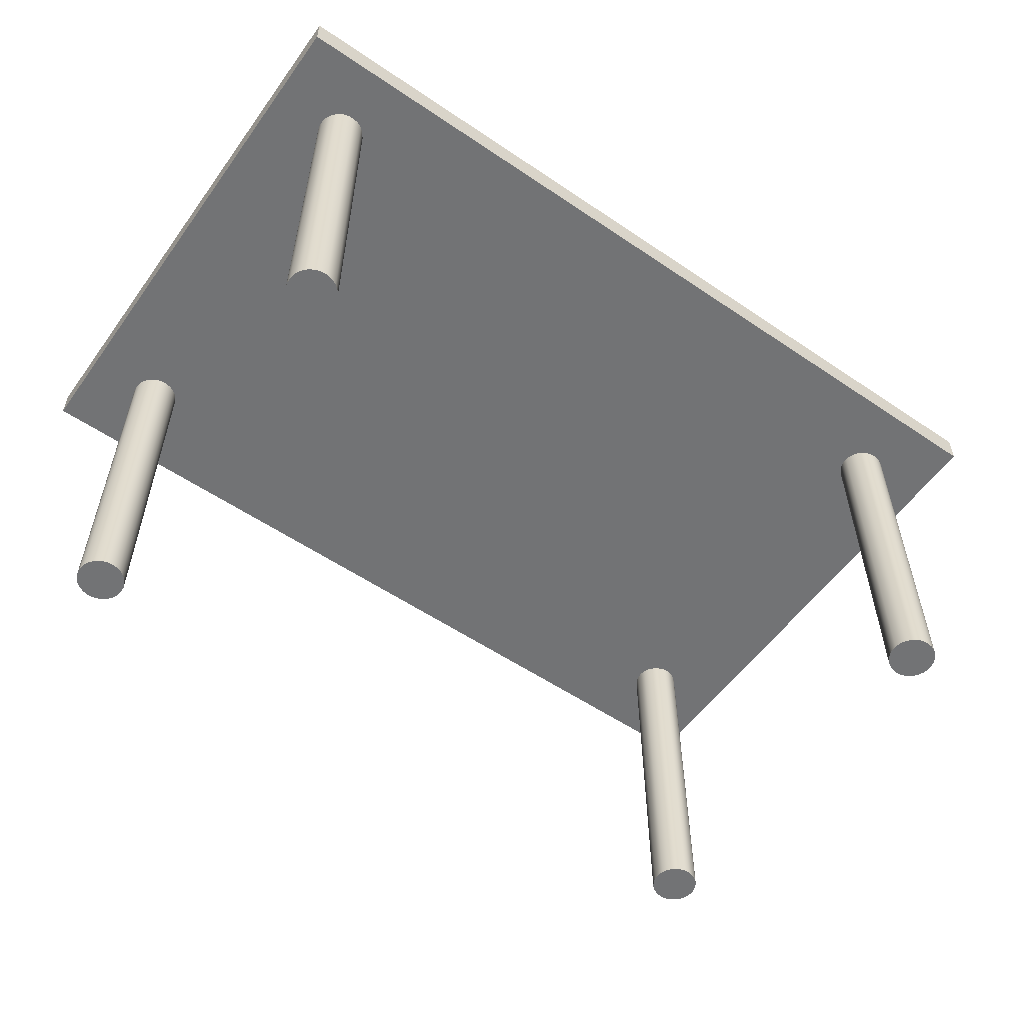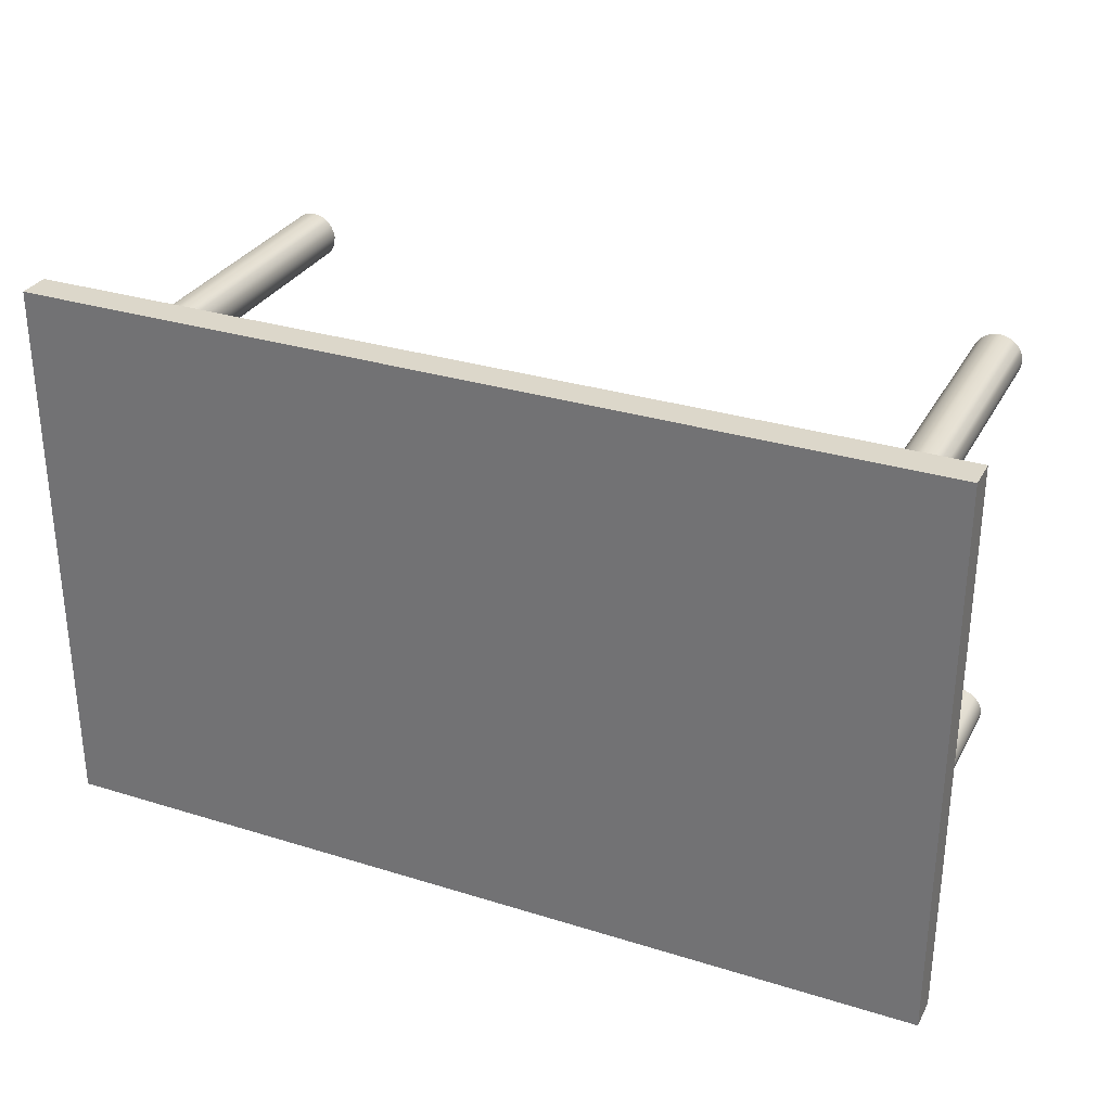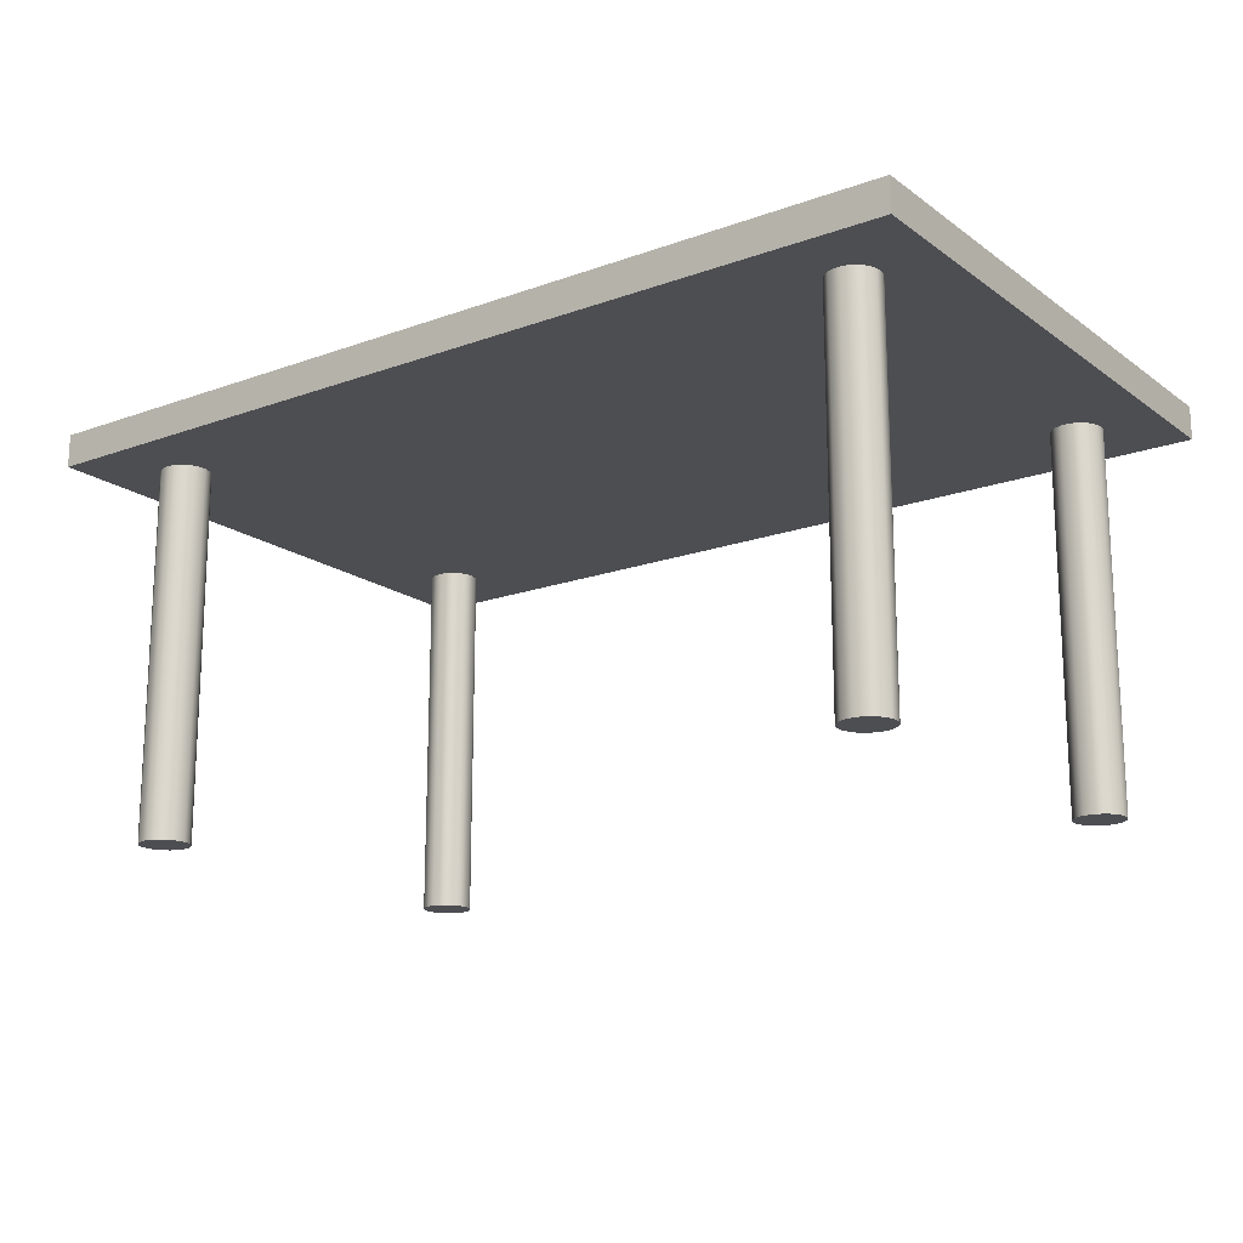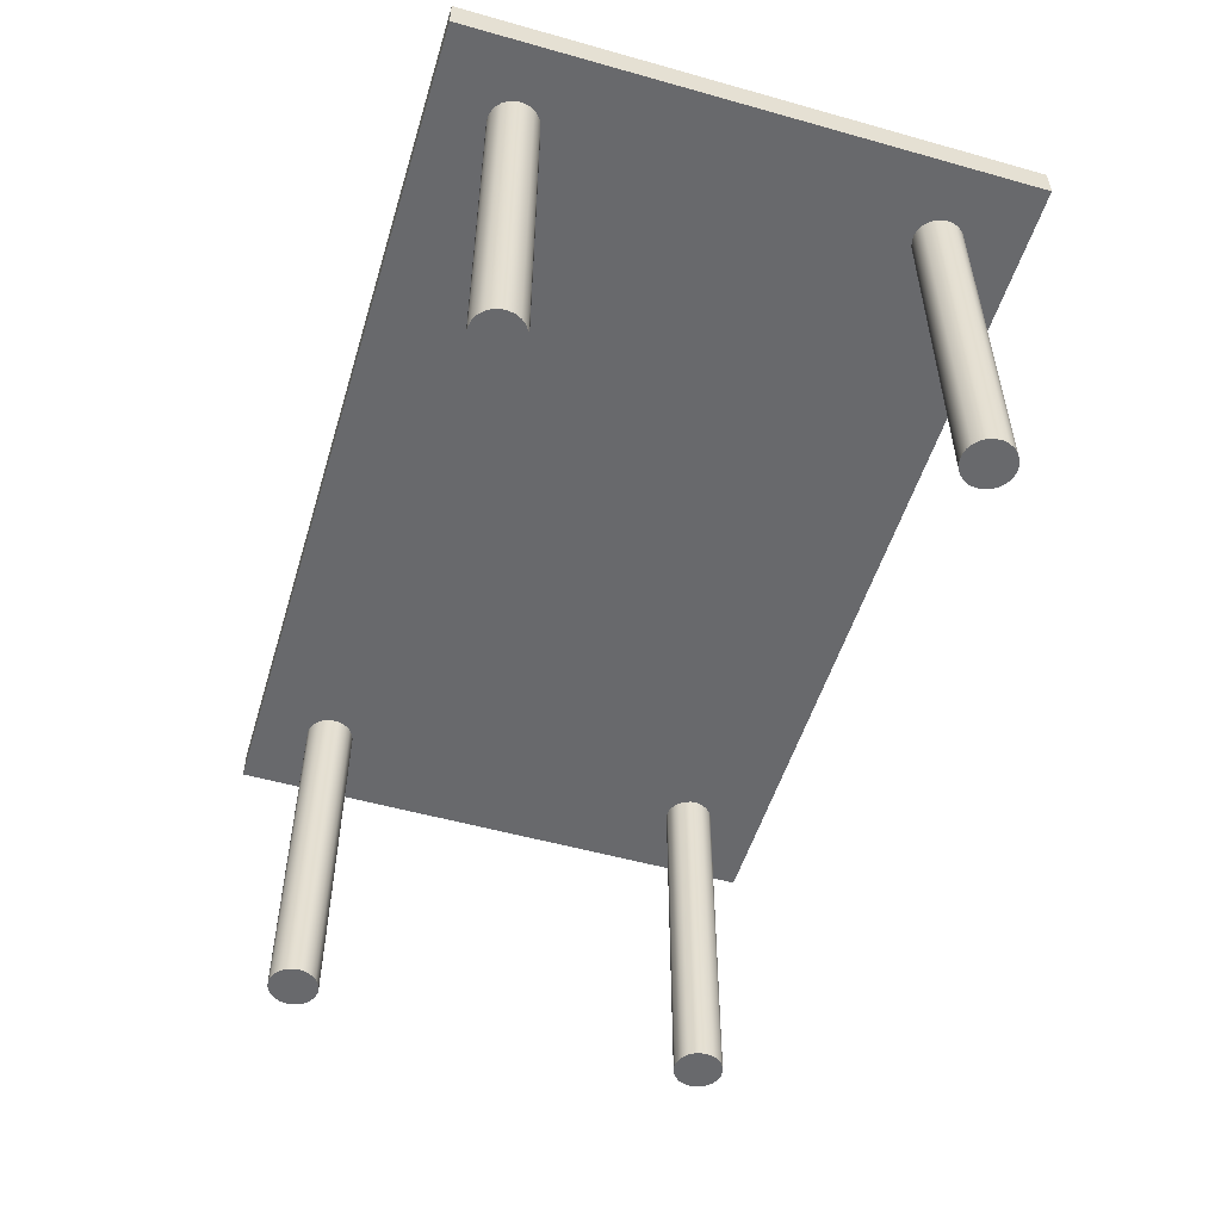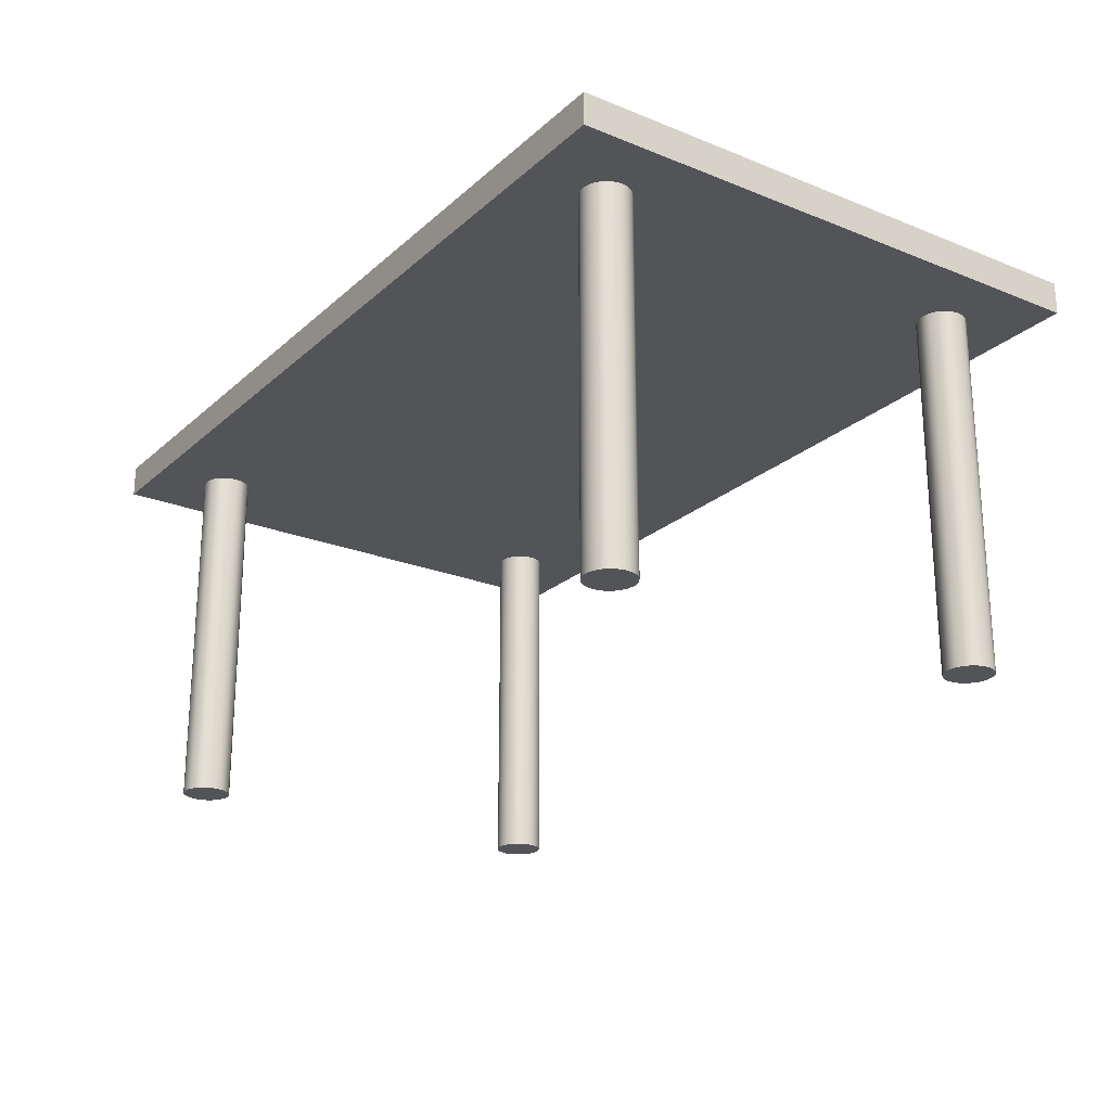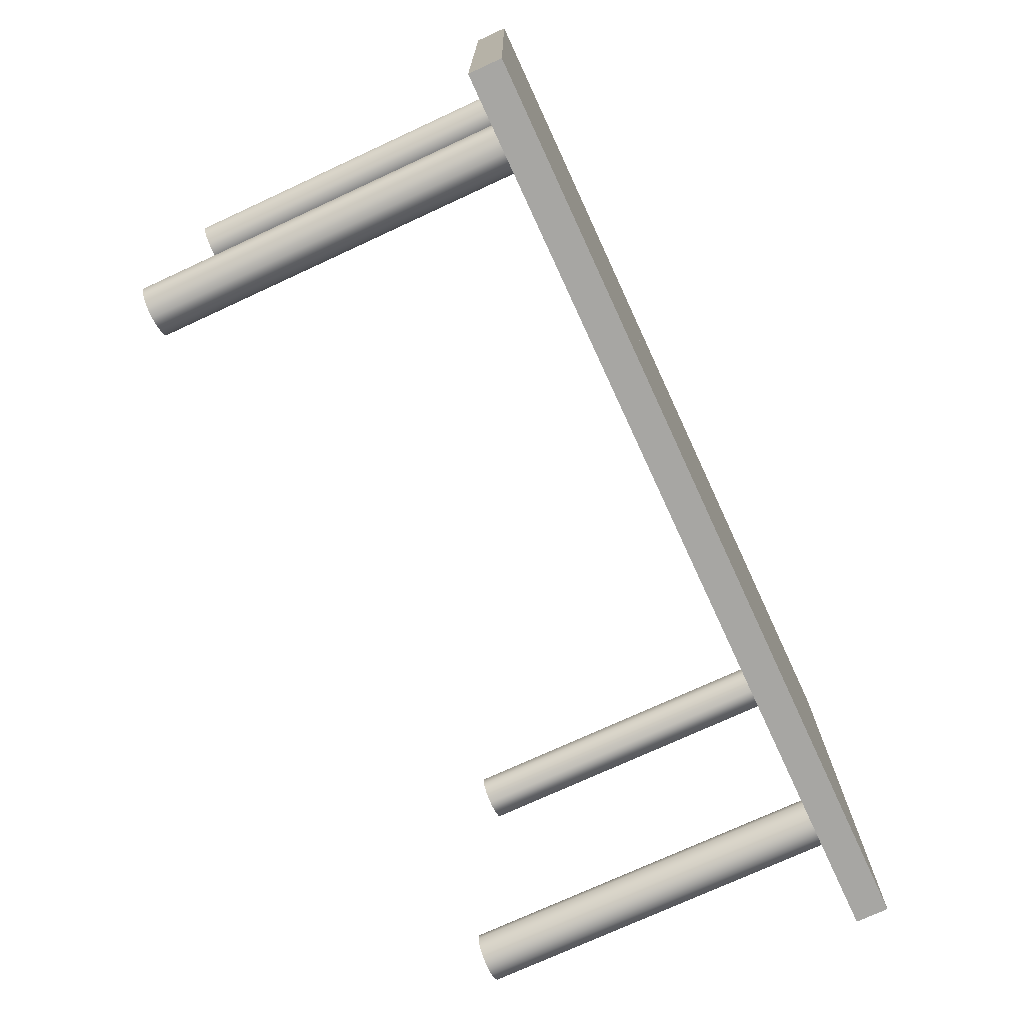
<metadata>
{"format":"obj","ext":"obj","renderer":"f3d","projection":"perspective","resolution":1024,"background":"white","views":[{"elev":-55.9,"azim":144.6,"up":"+Y"},{"elev":30.5,"azim":-155.8,"up":"+Z"},{"elev":-17.2,"azim":35.8,"up":"+Y"},{"elev":-52.7,"azim":73.2,"up":"+Y"},{"elev":-22.8,"azim":-124.5,"up":"+Y"},{"elev":-74.1,"azim":114.8,"up":"+Z"}]}
</metadata>
<code>
v  -32.59 0 17.33
v  -32.69 0 16.82
v  -32.65 0 16.3
v  -32.49 0 15.8
v  -32.35 0 17.8
v  -32.19 0 15.37
v  -32.01 0 18.19
v  -31.8 0 15.02
v  -31.57 0 18.49
v  -31.33 0 14.79
v  -31.08 0 18.65
v  -30.82 0 14.69
v  -30.56 0 18.69
v  -30.3 0 14.72
v  -30.04 0 18.59
v  -29.8 0 14.89
v  -29.57 0 18.35
v  -29.37 0 15.18
v  -29.18 0 18.01
v  -29.02 0 15.57
v  -28.89 0 17.57
v  -28.79 0 16.04
v  -28.72 0 17.08
v  -28.69 0 16.56
v  -32.59 0 -16.02
v  -32.69 0 -16.53
v  -32.65 0 -17.05
v  -32.49 0 -17.55
v  -32.35 0 -15.55
v  -32.19 0 -17.98
v  -32.01 0 -15.15
v  -31.8 0 -18.33
v  -31.57 0 -14.86
v  -31.33 0 -18.56
v  -31.08 0 -14.7
v  -30.82 0 -18.66
v  -30.56 0 -14.66
v  -30.3 0 -18.63
v  -30.04 0 -14.76
v  -29.8 0 -18.46
v  -29.57 0 -14.99
v  -29.37 0 -18.17
v  -29.18 0 -15.34
v  -29.02 0 -17.77
v  -28.89 0 -15.78
v  -28.79 0 -17.31
v  -28.72 0 -16.27
v  -28.69 0 -16.79
v  28.77 0 17.33
v  28.67 0 16.82
v  28.7 0 16.3
v  28.87 0 15.8
v  29 0 17.8
v  29.16 0 15.37
v  29.35 0 18.19
v  29.55 0 15.02
v  29.78 0 18.49
v  30.02 0 14.79
v  30.28 0 18.65
v  30.53 0 14.69
v  30.8 0 18.69
v  31.06 0 14.72
v  31.31 0 18.59
v  31.55 0 14.89
v  31.78 0 18.35
v  31.99 0 15.18
v  32.17 0 18.01
v  32.33 0 15.57
v  32.46 0 17.57
v  32.56 0 16.04
v  32.63 0 17.08
v  32.67 0 16.56
v  28.75 0 -16.02
v  28.64 0 -16.53
v  28.68 0 -17.05
v  28.85 0 -17.55
v  28.98 0 -15.55
v  29.14 0 -17.98
v  29.32 0 -15.16
v  29.53 0 -18.33
v  29.76 0 -14.86
v  30 0 -18.56
v  30.25 0 -14.7
v  30.51 0 -18.66
v  30.78 0 -14.66
v  31.03 0 -18.63
v  31.29 0 -14.76
v  31.53 0 -18.46
v  31.76 0 -15
v  31.96 0 -18.17
v  32.15 0 -15.34
v  32.31 0 -17.78
v  32.44 0 -15.78
v  32.54 0 -17.31
v  32.61 0 -16.27
v  32.64 0 -16.79
v  -32.65 30.06 -17.05
v  -32.69 30.06 -16.53
v  -32.59 30.06 -16.02
v  -32.49 30.06 -17.55
v  -32.35 30.06 -15.55
v  -32.19 30.06 -17.98
v  -32.01 30.06 -15.15
v  -31.8 30.06 -18.33
v  -31.57 30.06 -14.86
v  -31.33 30.06 -18.56
v  -31.08 30.06 -14.7
v  -30.82 30.06 -18.66
v  -30.56 30.06 -14.66
v  -30.3 30.06 -18.63
v  -30.04 30.06 -14.76
v  -29.8 30.06 -18.46
v  -29.57 30.06 -14.99
v  -29.37 30.06 -18.17
v  -29.18 30.06 -15.34
v  -29.02 30.06 -17.77
v  -28.89 30.06 -15.78
v  -28.79 30.06 -17.31
v  -28.72 30.06 -16.27
v  -28.69 30.06 -16.79
v  -32.65 30.06 16.3
v  -32.69 30.06 16.82
v  -32.59 30.06 17.33
v  -32.49 30.06 15.8
v  -32.35 30.06 17.8
v  -32.19 30.06 15.37
v  -32.01 30.06 18.19
v  -31.8 30.06 15.02
v  -31.57 30.06 18.49
v  -31.33 30.06 14.79
v  -31.08 30.06 18.65
v  -30.82 30.06 14.69
v  -30.56 30.06 18.69
v  -30.3 30.06 14.72
v  -30.04 30.06 18.59
v  -29.8 30.06 14.89
v  -29.57 30.06 18.35
v  -29.37 30.06 15.18
v  -29.18 30.06 18.01
v  -29.02 30.06 15.57
v  -28.89 30.06 17.57
v  -28.79 30.06 16.04
v  -28.72 30.06 17.08
v  -28.69 30.06 16.56
v  -37.19 30.06 23.19
v  -37.19 30.06 -23.19
v  37.19 30.06 -23.19
v  29.53 30.06 -18.33
v  30 30.06 -18.56
v  30.51 30.06 -18.66
v  31.03 30.06 -18.63
v  31.53 30.06 -18.46
v  31.96 30.06 -18.17
v  32.31 30.06 -17.78
v  32.54 30.06 -17.31
v  32.64 30.06 -16.79
v  32.67 30.06 16.56
v  37.19 30.06 23.19
v  32.63 30.06 17.08
v  32.46 30.06 17.57
v  32.17 30.06 18.01
v  31.78 30.06 18.35
v  31.31 30.06 18.59
v  30.8 30.06 18.69
v  30.28 30.06 18.65
v  29.78 30.06 18.49
v  29.35 30.06 18.19
v  29 30.06 17.8
v  28.77 30.06 17.33
v  28.67 30.06 16.82
v  28.64 30.06 -16.53
v  28.68 30.06 -17.05
v  28.85 30.06 -17.55
v  29.14 30.06 -17.98
v  28.75 30.06 -16.02
v  28.7 30.06 16.3
v  28.87 30.06 15.8
v  28.98 30.06 -15.55
v  29.16 30.06 15.37
v  29.32 30.06 -15.16
v  29.55 30.06 15.02
v  29.76 30.06 -14.86
v  30.02 30.06 14.79
v  30.25 30.06 -14.7
v  30.53 30.06 14.69
v  30.78 30.06 -14.66
v  31.06 30.06 14.72
v  31.29 30.06 -14.76
v  31.55 30.06 14.89
v  31.76 30.06 -15
v  31.99 30.06 15.18
v  32.15 30.06 -15.34
v  32.33 30.06 15.57
v  32.44 30.06 -15.78
v  32.56 30.06 16.04
v  32.61 30.06 -16.27
v  -25.58 31.62 11.58
v  -32.99 31.62 -18.99
v  -32.99 31.62 18.99
v  32.99 31.62 18.99
v  25.58 31.62 11.58
v  25.58 31.62 -11.58
v  32.99 31.62 -18.99
v  -25.58 31.62 -11.58
v  -32.99 32.75 18.99
v  -32.99 32.75 -18.99
v  32.99 32.75 18.99
v  32.99 32.75 -18.99
v  -25.58 32.75 11.58
v  -25.58 32.75 -11.58
v  25.58 32.75 -11.58
v  25.58 32.75 11.58
v  -17.29 31.88 -3.287
v  -17.29 31.88 3.287
v  17.29 31.88 3.287
v  17.29 31.88 -3.287
v  -17.29 32.75 3.287
v  -17.29 32.75 -3.287
v  17.29 32.75 3.287
v  17.29 32.75 -3.287
v  -37.19 32.75 -23.19
v  -37.19 32.75 23.19
v  37.19 32.75 23.19
v  37.19 32.75 -23.19
g FormFonts_001
f 1 2 3 4
f 5 1 4 6
f 7 5 6 8
f 9 7 8 10
f 11 9 10 12
f 13 11 12 14
f 15 13 14 16
f 17 15 16 18
f 19 17 18 20
f 21 19 20 22
f 23 21 22 24
f 25 26 27 28
f 29 25 28 30
f 31 29 30 32
f 33 31 32 34
f 35 33 34 36
f 37 35 36 38
f 39 37 38 40
f 41 39 40 42
f 43 41 42 44
f 45 43 44 46
f 47 45 46 48
f 49 50 51 52
f 53 49 52 54
f 55 53 54 56
f 57 55 56 58
f 59 57 58 60
f 61 59 60 62
f 63 61 62 64
f 65 63 64 66
f 67 65 66 68
f 69 67 68 70
f 71 69 70 72
f 73 74 75 76
f 77 73 76 78
f 79 77 78 80
f 81 79 80 82
f 83 81 82 84
f 85 83 84 86
f 87 85 86 88
f 89 87 88 90
f 91 89 90 92
f 93 91 92 94
f 95 93 94 96
f 97 98 99 100
f 100 99 101 102
f 102 101 103 104
f 104 103 105 106
f 106 105 107 108
f 108 107 109 110
f 110 109 111 112
f 112 111 113 114
f 114 113 115 116
f 116 115 117 118
f 118 117 119 120
f 121 122 123 124
f 124 123 125 126
f 126 125 127 128
f 128 127 129 130
f 130 129 131 132
f 132 131 133 134
f 134 133 135 136
f 136 135 137 138
f 138 137 139 140
f 140 139 141 142
f 142 141 143 144
f 97 145 146 100
f 102 100 146 104
f 106 104 146 108
f 108 146 147 110
f 112 110 147 114
f 116 114 147 118
f 120 118 147 144
f 148 144 147 149
f 150 149 147 151
f 152 151 147 153
f 154 153 147 155
f 156 155 147 157
f 157 147 158 159
f 160 159 158 161
f 162 161 158 163
f 164 163 158 165
f 166 165 158 144
f 143 144 158 141
f 139 141 158 137
f 135 137 158 133
f 131 133 158 145
f 129 131 145 127
f 125 127 145 123
f 122 123 145 98
f 145 97 98
f 122 98 99 121
f 124 121 99 101
f 126 124 101 103
f 128 126 103 105
f 130 128 105 107
f 132 130 107 109
f 134 132 109 111
f 136 134 111 113
f 138 136 113 115
f 140 138 115 117
f 142 140 117 119
f 144 142 119 120
f 167 166 144 168
f 169 168 144 170
f 171 170 144 172
f 173 172 144 174
f 144 148 174
f 170 171 175 176
f 177 176 175 178
f 179 177 178 180
f 181 179 180 182
f 183 181 182 184
f 185 183 184 186
f 187 185 186 188
f 189 187 188 190
f 191 189 190 192
f 193 191 192 194
f 195 193 194 196
f 157 195 196 156
f 176 170 169 177
f 177 169 168 179
f 179 168 167 181
f 181 167 166 183
f 183 166 165 185
f 185 165 164 187
f 187 164 163 189
f 189 163 162 191
f 191 162 161 193
f 193 161 160 195
f 195 160 159 157
f 197 198 199 200
f 201 197 200 202
f 202 200 203 204
f 204 203 198 197
f 205 199 198 206
f 200 199 205 207
f 200 207 208 203
f 198 203 208 206
f 197 209 210 204
f 202 204 210 211
f 212 201 202 211
f 197 201 212 209
f 213 214 215 216
f 217 214 213 218
f 215 214 217 219
f 215 219 220 216
f 213 216 220 218
f 209 206 205 207
f 212 209 207 211
f 211 207 208 210
f 210 208 206 209
f 218 217 219 220
f 26 98 97 27
f 25 99 98 26
f 29 101 99 25
f 31 103 101 29
f 33 35 107 105
f 35 37 109 107
f 39 41 113 111
f 41 43 115 113
f 117 45 47 119
f 119 47 48 120
f 42 40 112 114
f 40 38 110 112
f 38 36 108 110
f 36 34 106 108
f 34 32 104 106
f 32 30 102 104
f 5 125 123 1
f 7 9 129 127
f 11 13 133 131
f 13 15 135 133
f 144 24 22 142
f 142 22 20 140
f 140 20 18 138
f 18 16 136 138
f 14 12 132 134
f 12 10 130 132
f 3 121 124 4
f 122 2 3 121
f 123 1 2 122
f 127 7 5 125
f 11 9 129 131
f 17 15 135 137
f 19 17 137 139
f 19 139 141 21
f 21 141 143 23
f 23 143 144 24
f 14 16 136 134
f 8 10 130 128
f 6 8 128 126
f 124 4 6 126
f 33 31 103 105
f 39 37 109 111
f 43 115 117 45
f 48 120 118 46
f 46 118 116 44
f 44 116 114 42
f 100 28 30 102
f 97 27 28 100
f 55 57 166 167
f 159 71 72 157
f 69 160 159 71
f 67 161 160 69
f 67 65 162 161
f 176 51 52 177
f 54 56 181 179
f 177 52 54 179
f 72 157 195 70
f 62 64 189 187
f 60 62 187 185
f 58 60 185 183
f 56 58 183 181
f 61 59 165 164
f 170 50 51 176
f 193 68 66 191
f 66 64 189 191
f 168 53 49 169
f 61 63 163 164
f 195 70 68 193
f 63 65 162 163
f 167 55 53 168
f 169 49 50 170
f 59 57 166 165
f 91 192 194 93
f 82 84 150 149
f 80 82 149 148
f 94 155 154 92
f 92 154 153 90
f 78 80 148 174
f 77 178 175 73
f 194 93 95 196
f 196 95 96 156
f 81 79 180 182
f 83 81 182 184
f 88 86 151 152
f 86 84 150 151
f 156 96 94 155
f 79 180 178 77
f 85 87 188 186
f 87 89 190 188
f 175 73 74 171
f 91 89 190 192
f 90 88 152 153
f 74 171 172 75
f 76 173 174 78
f 83 85 186 184
f 75 172 173 76
f 205 221 222 223
f 207 205 223 208
f 208 223 224 206
f 206 224 221 205
f 223 158 147 224
f 147 146 221 224
f 145 222 221 146
f 145 158 223 222
f 217 210 209 212
f 219 217 212 220
f 220 212 211 218
f 218 211 210 217
f 172 171 175 173
f 173 175 178 174
f 174 178 180 148
f 148 180 182 149
f 149 182 184 150
f 150 184 186 151
f 151 186 188 152
f 152 188 190 153
f 153 190 192 154
f 154 192 194 155
f 155 194 196 156

</code>
